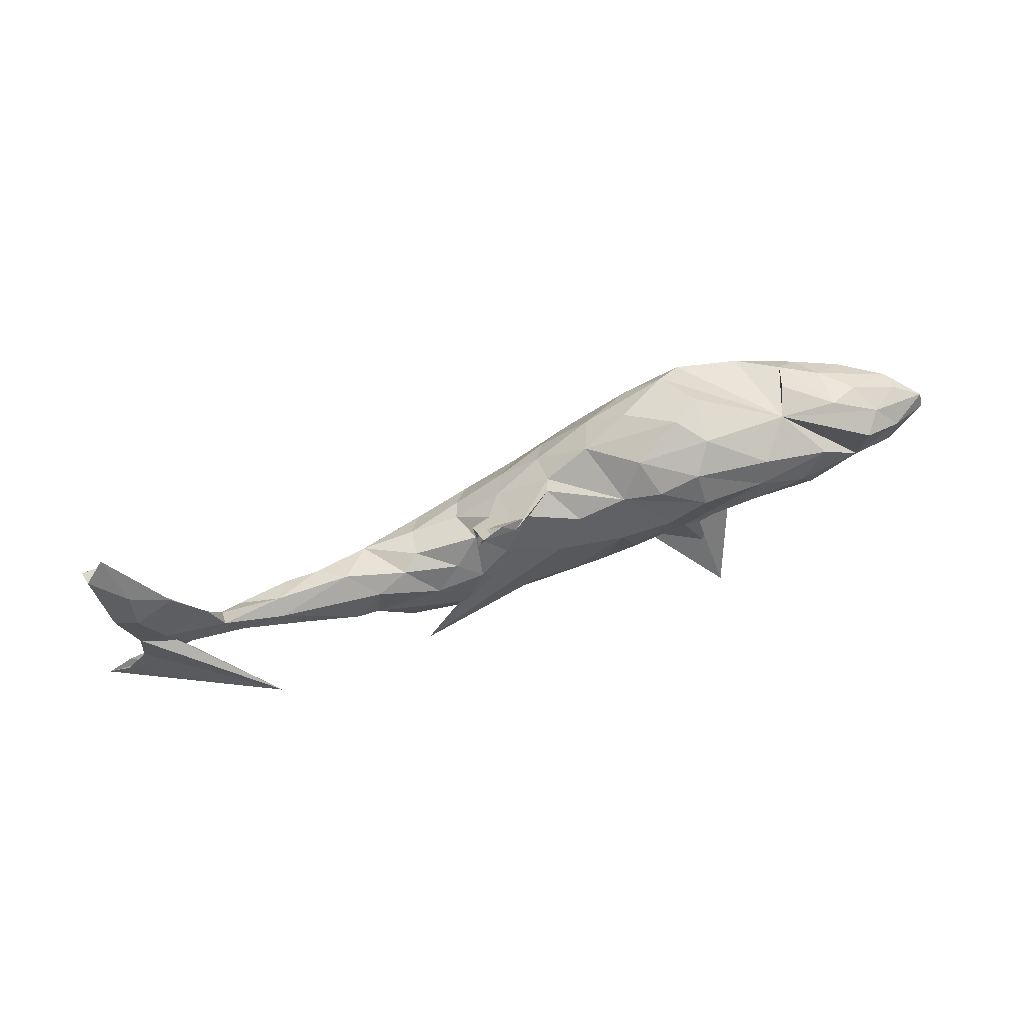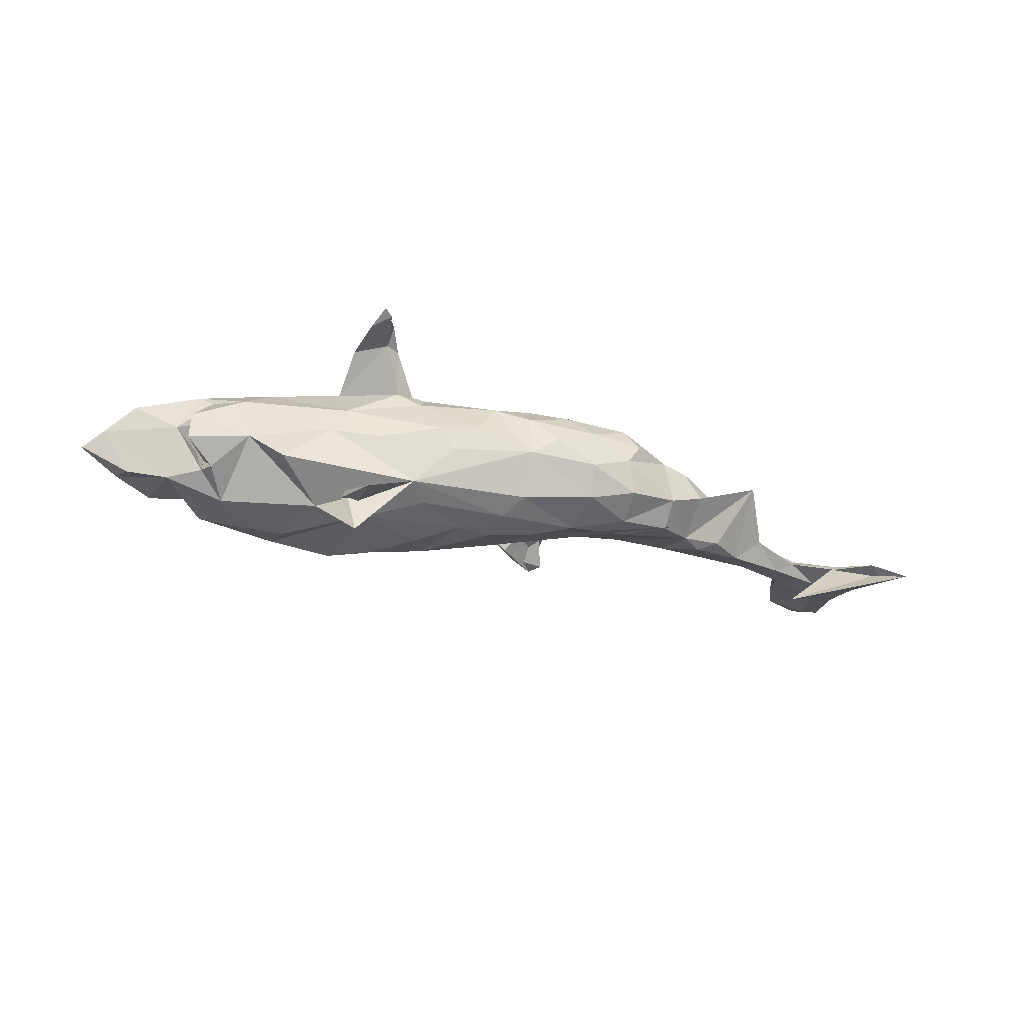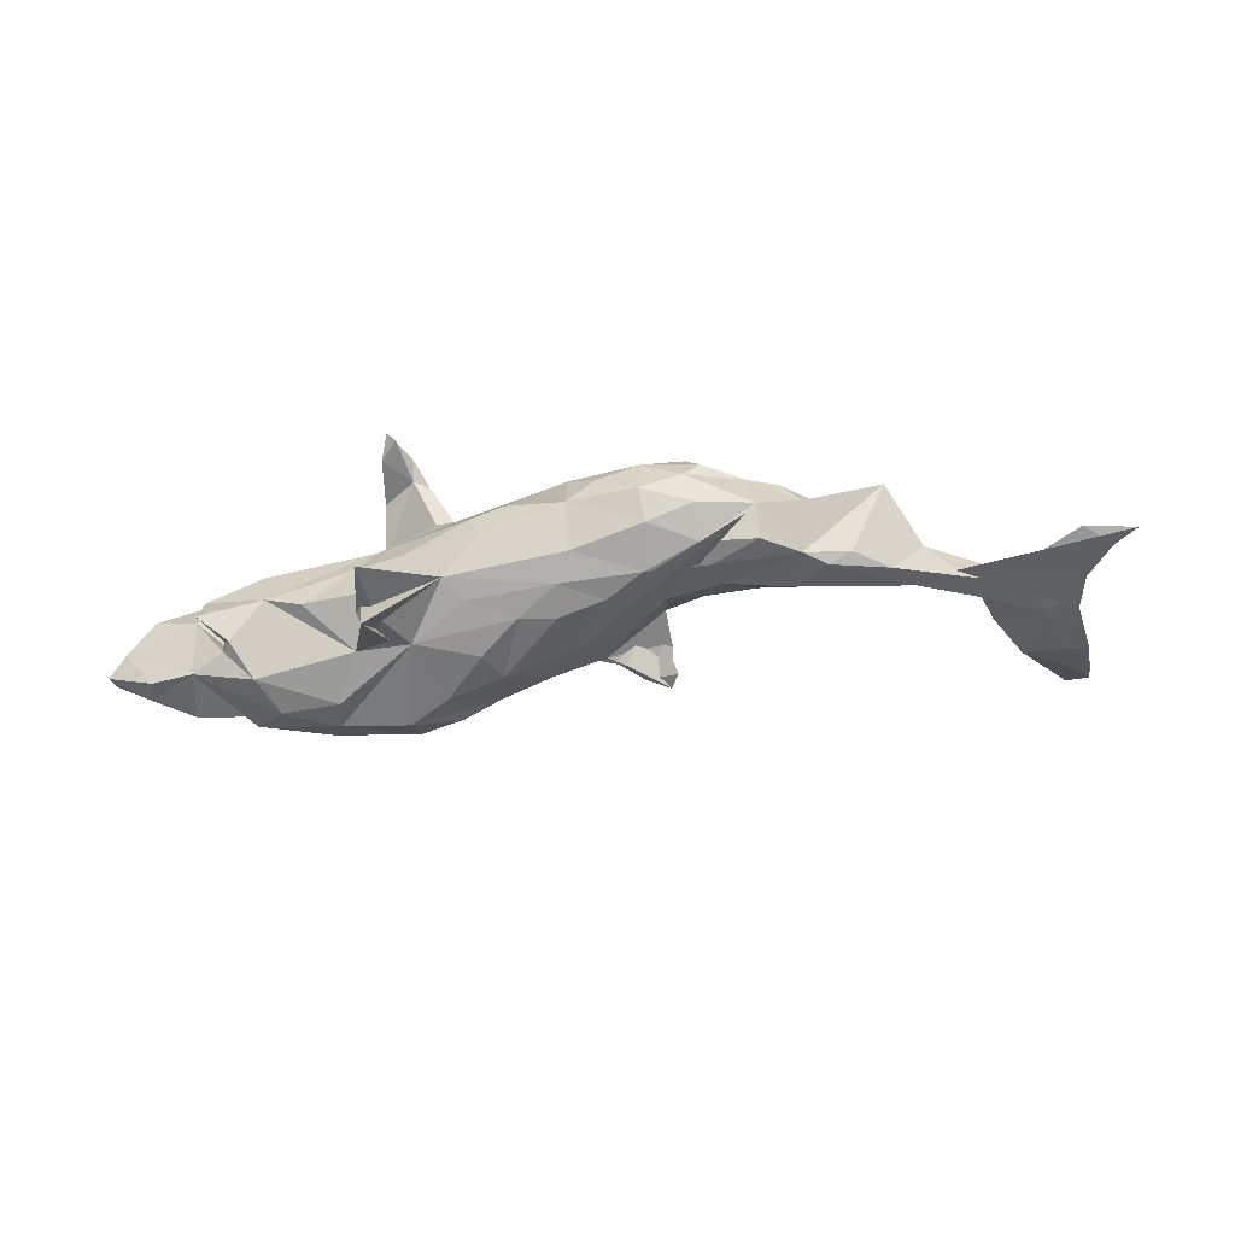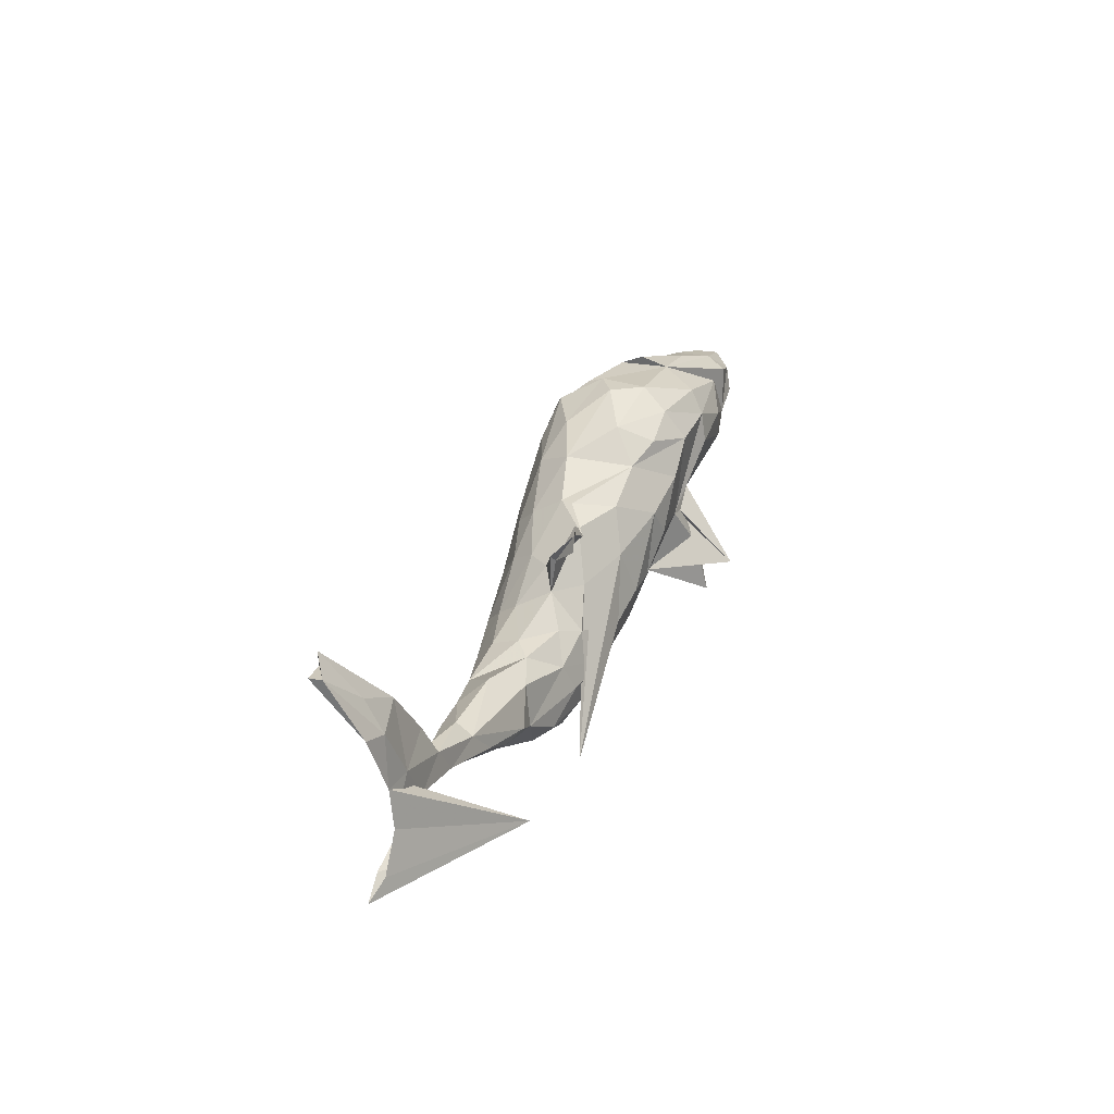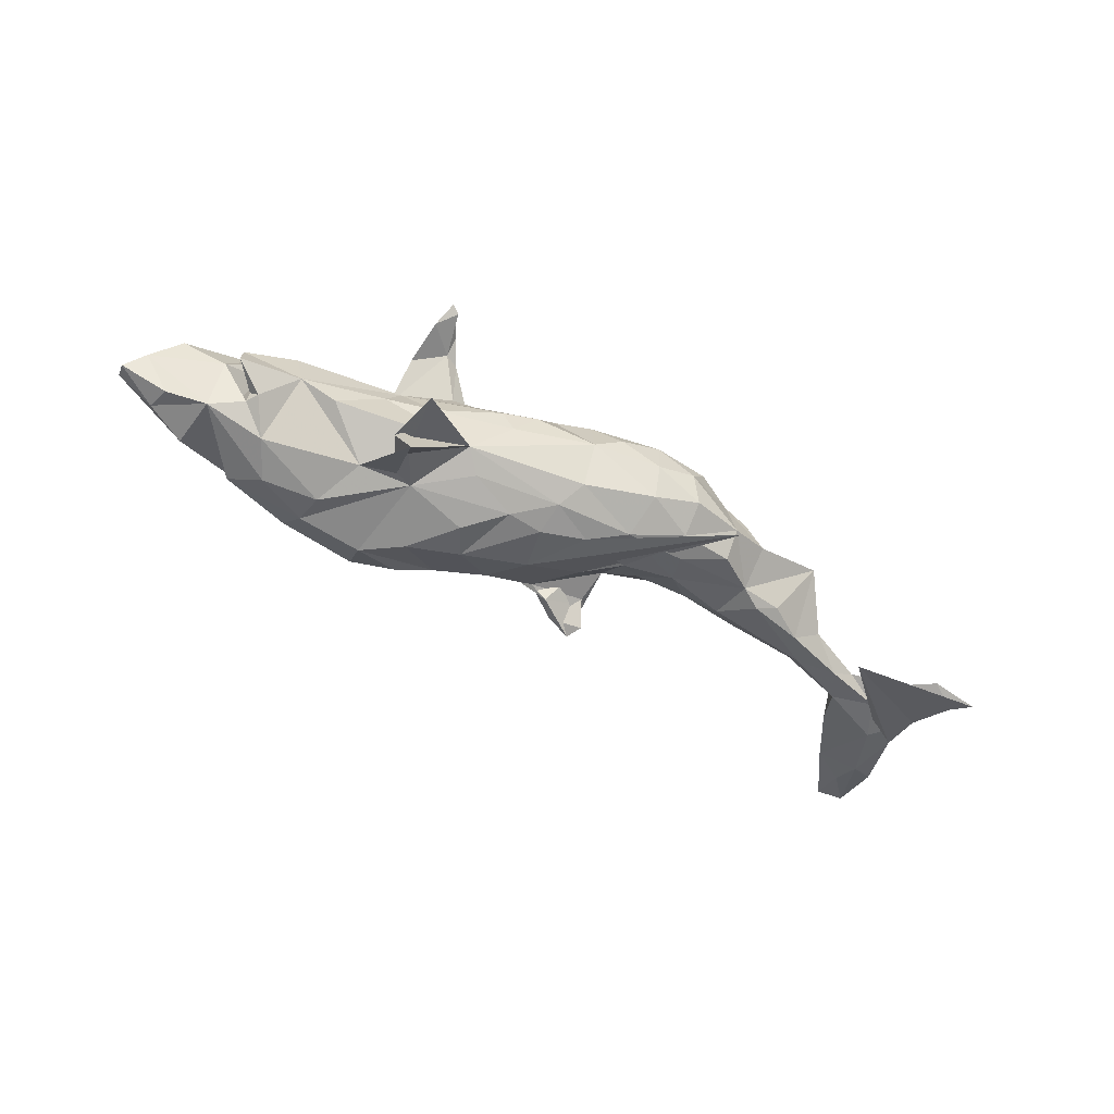
<metadata>
{"format":"obj","ext":"obj","renderer":"f3d","projection":"perspective","resolution":1024,"background":"white","views":[{"elev":74.3,"azim":161.1,"up":"+Y"},{"elev":-31.2,"azim":-22.0,"up":"+Z"},{"elev":-55.2,"azim":6.0,"up":"+Z"},{"elev":32.5,"azim":111.1,"up":"+Y"},{"elev":-59.4,"azim":-28.9,"up":"+Z"}]}
</metadata>
<code>
v 0.8456 -0.05131 -0.02209
v 0.8097 -0.03195 -0.0312
v 0.8027 -0.03315 -0.01594
v 0.5742 -0.08635 -0.1422
v 0.7676 -0.06092 -0.01997
v 0.772 0.02036 -0.02966
v 0.7155 -0.01847 -0.01269
v 0.7328 0.07039 -0.01112
v 0.7646 0.07983 -0.02048
v 0.75 0.1577 -0.01191
v 0.7576 0.1577 0.006871
v 0.7844 0.1672 -0.001968
v 0.709 -0.0264 -0.02376
v 0.7948 0.2588 0.04805
v 0.721 0.07973 -0.02713
v 0.7471 0.2064 0.01733
v 0.799 0.2603 0.06679
v 0.6895 0.02036 -0.03311
v 0.7633 0.2779 0.07021
v 0.7603 0.252 0.07055
v 0.6483 0.00978 -0.002123
v 0.6328 -0.006731 -0.01836
v 0.6249 0.04145 -0.02816
v 0.5993 -0.002623 -0.03601
v 0.6868 0.1687 0.00425
v 0.6437 0.067 -0.008301
v 0.6962 0.1599 0.01534
v 0.6233 0.04602 -0.009708
v 0.5939 0.00586 0.007029
v 0.6429 0.09248 -0.01238
v 0.5458 -0.04287 -0.01067
v 0.5262 0.01859 -0.01056
v 0.5309 0.003876 -0.03843
v 0.5171 -0.03407 0.0198
v 0.4974 -0.03779 -0.05061
v 0.5069 -0.01062 0.02212
v 0.497 -0.1163 0.04709
v 0.4458 -0.06346 0.03588
v 0.4417 -0.07261 -0.0515
v 0.4464 -0.09015 0.007847
v 0.3725 -0.08467 -0.06214
v 0.4054 0.01084 -0.00931
v 0.4526 -0.007054 0.02076
v 0.3598 -0.01995 -0.0506
v 0.3635 -0.1091 0.05117
v 0.361 -0.03398 0.04126
v 0.4071 -0.06314 -0.06594
v 0.3472 -0.142 0.02867
v 0.3785 -0.1374 -0.01073
v 0.303 -0.1526 0.03242
v 0.3129 -0.1602 -0.04255
v 0.314 -0.1241 -0.07742
v 0.3071 -0.009527 -0.03018
v 0.259 -0.04956 -0.07104
v 0.2297 -0.1815 -0.05877
v 0.2726 -0.02306 0.03971
v 0.2405 -0.1864 0.02978
v 0.2193 -0.1734 0.06376
v 0.2925 -0.09557 0.07299
v 0.2531 -0.06918 0.07433
v 0.2151 -0.1955 -0.007051
v 0.188 -0.1276 0.09021
v 0.1553 -0.1927 0.0325
v 0.245 -0.09412 -0.08794
v 0.2158 -0.01453 -0.04796
v 0.181 -0.0303 0.06667
v 0.2316 -0.1334 -0.08653
v 0.1508 -0.09949 -0.09894
v 0.1528 -0.1934 -0.02869
v 0.1912 -0.004363 0.03442
v 0.12 -0.1611 0.07396
v 0.2775 -0.003257 -0.005726
v 0.1602 -0.1649 -0.07425
v 0.1786 -0.03302 -0.07231
v 0.09227 -0.1865 0.01115
v 0.04929 -0.1633 0.05331
v 0.1721 0.0234 -0.01824
v 0.1666 0.07951 -0.02384
v 0.04902 -0.1729 -0.01609
v 0.1422 0.04989 0.001276
v 0.05112 -0.1341 -0.08147
v 0.1289 0.01935 -0.05715
v 0.1699 0.1355 -0.05658
v 0.09481 -0.06122 -0.1035
v 0.182 0.1099 -0.05758
v 0.1538 -0.06892 0.09749
v 0.1322 0.1263 -0.0423
v 0.1764 0.09108 -0.01827
v 0.2975 -0.1895 -0.1139
v 0.06354 -0.128 0.0931
v 0.02932 -0.09299 -0.09948
v 0.1085 0.0956 -0.04686
v 0.07659 -0.09061 0.1069
v 0.04132 0.03146 -0.08701
v 0.09353 0.0175 0.07669
v 0.05048 -0.04091 0.113
v -0.04065 -0.1521 0.02099
v -0.000733 -0.1335 0.07833
v 0.08018 0.09045 -0.02974
v 0.03021 0.06976 0.06839
v 0.03722 0.1053 -0.001593
v -0.1312 -0.1047 -0.07557
v 0.1138 0.04453 0.03787
v 0.01146 0.03596 0.1001
v 0.02948 0.1034 0.01871
v -0.03071 -0.0467 -0.1088
v -0.01083 -0.05998 0.1145
v -0.04923 0.02257 0.1233
v 0.02476 -0.04169 -0.1093
v -8.9e-05 0.09263 -0.06316
v -0.09453 -0.1358 0.01849
v -0.04479 0.1399 0.03856
v -0.07821 0.1248 -0.0632
v -0.07422 -0.1369 -0.01805
v -0.1215 -0.09582 0.08165
v -0.1031 -0.06992 0.1107
v -0.08835 0.007018 -0.1178
v -0.1853 -0.01617 -0.1052
v -0.1556 -0.07715 0.1068
v -0.2184 -0.1921 0.1899
v -0.1665 -0.1028 0.1735
v -0.1887 -0.1143 0.1736
v -0.1873 -0.1413 0.1955
v -0.1028 -0.0733 -0.09274
v -0.1258 -0.06614 0.1146
v -0.1918 -0.09795 0.00106
v -0.1769 -0.02712 0.1301
v -0.06607 0.1117 0.09186
v -0.1709 0.01021 0.1333
v -0.2134 -0.02541 -0.1063
v -0.2052 -0.1846 0.1805
v -0.06387 0.05374 -0.1084
v -0.1462 0.1048 0.1225
v -0.1745 0.06024 0.1345
v -0.1467 0.07831 -0.1155
v -0.2324 -0.1857 -0.1548
v -0.1162 0.1708 -0.02255
v -0.2226 -0.08739 -0.1317
v -0.2303 -0.1543 0.1753
v -0.1219 0.1589 0.06881
v -0.243 -0.1007 -0.1167
v -0.2488 -0.09231 -0.1277
v -0.2135 -0.03249 0.1396
v -0.2359 -0.08015 0.1713
v -0.241 -0.01787 0.1199
v -0.2402 -0.06896 0.05737
v -0.1365 0.1444 -0.07943
v -0.2305 -0.1201 -0.1959
v -0.2403 0.05739 0.1383
v -0.1946 0.1924 0.01845
v -0.2067 0.1212 -0.1122
v -0.2045 0.1552 0.1107
v -0.2673 -0.0073 -0.0991
v -0.2658 -0.07352 0.01135
v -0.2333 0.1884 -0.02874
v -0.2023 0.1663 -0.07616
v -0.2453 0.12 0.1322
v -0.3088 0.1149 -0.1093
v -0.3407 -0.06376 -0.05152
v -0.4088 -0.0521 0.04271
v -0.2404 0.1866 0.04807
v -0.3201 0.05922 0.1276
v -0.398 -0.05977 -0.02558
v -0.3013 0.06759 -0.1191
v -0.3243 0.1489 -0.08503
v -0.3594 -0.01908 0.08699
v -0.3407 0.01112 0.1115
v -0.3447 0.1194 0.1109
v -0.3752 0.1573 -0.02098
v -0.4513 -0.008765 0.01886
v -0.4488 -0.0305 -0.07865
v -0.4604 -0.01105 -0.07762
v -0.4176 0.01867 -0.1094
v -0.4652 0.01595 -0.03059
v -0.4085 0.1335 0.07099
v -0.3939 0.1591 0.02952
v -0.4384 0.03191 0.08987
v -0.4905 -0.0448 0.001765
v -0.4533 -0.01688 0.04872
v -0.3873 0.07842 -0.1158
v -0.4595 -0.01986 -0.06461
v -0.5083 -0.01962 -0.01196
v -0.4952 -0.0583 -0.05059
v -0.4496 0.08218 0.08793
v -0.433 0.1156 -0.09219
v -0.5105 0.01558 -0.08787
v -0.472 -0.003361 0.06362
v -0.4741 0.1328 -0.0193
v -0.5753 -0.007304 0.01627
v -0.5232 0.06918 0.06267
v -0.5226 0.1126 0.001699
v -0.5207 0.09503 -0.08429
v -0.4749 0.1118 0.04522
v -0.5627 0.02491 0.03959
v -0.5825 0.06715 -0.07287
v -0.5472 0.1019 -0.04699
v -0.6177 0.01649 -0.02526
v -0.5957 0.08503 -0.0123
v -0.5723 0.02923 -0.08327
v -0.6454 0.03872 -0.04849
v -0.5944 0.06954 0.01866
v -0.6425 0.06354 -0.03487
f 156 147 151
f 113 151 147
f 158 156 151
f 137 147 156
f 54 64 68
f 67 68 64
f 74 54 68
f 41 64 54
f 64 41 52
f 51 52 41
f 147 137 113
f 112 113 137
f 155 137 156
f 165 155 156
f 150 137 155
f 49 51 41
f 67 52 51
f 67 64 52
f 65 54 74
f 84 74 68
f 158 165 156
f 169 155 165
f 185 169 165
f 161 155 169
f 55 51 61
f 50 61 51
f 69 55 61
f 67 51 55
f 175 169 176
f 188 176 169
f 158 185 165
f 186 169 185
f 175 176 188
f 73 67 55
f 69 73 55
f 68 67 73
f 63 69 61
f 79 73 69
f 81 73 79
f 102 81 79
f 68 73 81
f 196 188 169
f 75 79 69
f 114 102 79
f 91 81 102
f 126 102 114
f 164 158 118
f 151 118 158
f 153 164 118
f 180 158 164
f 130 153 118
f 173 164 153
f 148 153 130
f 118 106 124
f 91 124 106
f 102 118 124
f 117 106 118
f 109 91 106
f 102 124 91
f 84 91 109
f 132 109 106
f 91 68 81
f 84 68 91
f 180 185 158
f 135 118 151
f 117 118 135
f 132 117 135
f 132 106 117
f 94 109 132
f 94 84 109
f 113 135 151
f 132 135 113
f 110 132 113
f 110 94 132
f 89 84 94
f 74 84 89
f 82 89 94
f 82 74 89
f 110 99 94
f 82 94 99
f 101 99 110
f 77 82 99
f 77 74 82
f 77 65 74
f 72 65 77
f 53 54 65
f 44 54 53
f 72 53 65
f 41 54 44
f 42 44 53
f 47 41 44
f 39 41 47
f 37 41 39
f 35 39 47
f 101 110 113
f 33 47 44
f 33 35 47
f 37 39 35
f 200 199 197
f 186 197 199
f 195 199 200
f 195 186 199
f 182 197 186
f 186 172 182
f 174 182 172
f 178 181 183
f 171 183 181
f 163 178 183
f 170 181 178
f 172 171 181
f 163 183 171
f 202 195 200
f 197 202 200
f 196 195 202
f 87 83 85
f 78 85 83
f 78 87 85
f 92 83 87
f 111 97 115
f 98 115 97
f 146 111 115
f 114 97 111
f 201 194 190
f 177 190 194
f 45 46 59
f 60 59 46
f 128 100 112
f 105 112 100
f 140 128 112
f 104 100 128
f 150 140 112
f 152 128 140
f 50 45 59
f 62 50 59
f 48 45 50
f 79 98 97
f 116 115 98
f 190 177 184
f 162 184 177
f 193 190 184
f 175 193 184
f 201 190 193
f 119 146 115
f 126 111 146
f 116 119 115
f 145 146 119
f 122 145 119
f 166 146 145
f 126 146 154
f 163 154 146
f 166 160 146
f 163 146 160
f 187 160 166
f 179 160 187
f 177 187 166
f 167 177 166
f 194 187 177
f 178 163 160
f 178 160 179
f 182 179 187
f 189 182 187
f 170 179 182
f 189 187 194
f 17 11 12
f 9 12 11
f 14 17 12
f 20 11 17
f 14 20 17
f 27 11 20
f 19 14 16
f 10 16 14
f 25 19 16
f 20 14 19
f 25 20 19
f 27 20 25
f 8 11 27
f 10 25 16
f 56 60 46
f 62 59 60
f 95 100 104
f 108 104 128
f 133 128 152
f 161 152 140
f 150 161 140
f 169 152 161
f 138 102 136
f 141 136 102
f 142 136 141
f 148 142 141
f 138 136 142
f 130 138 142
f 118 102 138
f 30 28 26
f 21 26 28
f 25 30 26
f 23 28 30
f 99 92 87
f 88 83 92
f 44 42 33
f 32 33 42
f 24 35 33
f 35 31 37
f 40 37 31
f 24 31 35
f 22 31 24
f 18 22 24
f 29 31 22
f 23 33 32
f 43 32 42
f 23 24 33
f 18 24 23
f 28 23 32
f 15 18 23
f 13 22 18
f 22 13 7
f 5 7 13
f 21 22 7
f 2 13 18
f 5 13 2
f 6 2 18
f 3 7 5
f 1 5 2
f 144 122 139
f 131 139 122
f 120 144 139
f 145 122 144
f 123 144 120
f 131 120 139
f 6 18 15
f 30 15 23
f 9 6 15
f 4 2 6
f 194 197 189
f 182 189 197
f 201 202 197
f 202 201 198
f 191 198 201
f 196 202 198
f 194 201 197
f 170 182 174
f 191 196 198
f 162 167 166
f 162 177 167
f 133 134 108
f 129 108 134
f 128 133 108
f 127 125 107
f 116 107 125
f 129 127 107
f 121 125 127
f 116 98 107
f 90 107 98
f 125 119 116
f 121 122 119
f 145 127 129
f 149 145 129
f 143 127 145
f 121 127 143
f 144 143 145
f 162 166 145
f 149 162 145
f 168 184 162
f 134 133 157
f 152 157 133
f 149 134 157
f 129 134 149
f 162 149 157
f 159 102 154
f 126 154 102
f 163 159 154
f 153 102 159
f 111 126 114
f 196 169 192
f 186 192 169
f 195 196 192
f 141 102 148
f 153 148 102
f 196 191 188
f 193 188 191
f 163 153 159
f 170 172 181
f 173 171 172
f 173 163 171
f 192 186 195
f 173 172 186
f 180 173 186
f 170 174 172
f 153 163 173
f 130 142 148
f 185 180 186
f 164 173 180
f 130 118 138
f 15 10 9
f 12 9 10
f 25 10 15
f 76 98 79
f 114 79 97
f 90 98 76
f 75 76 79
f 71 90 76
f 62 90 71
f 63 71 76
f 58 71 63
f 75 63 76
f 69 63 75
f 168 175 184
f 188 193 175
f 57 58 63
f 62 71 58
f 61 57 63
f 50 58 57
f 168 169 175
f 61 50 57
f 49 48 50
f 40 45 48
f 49 40 48
f 38 45 40
f 155 161 150
f 103 105 100
f 113 112 105
f 95 103 100
f 92 105 103
f 8 21 7
f 29 22 21
f 46 43 42
f 36 32 43
f 150 112 137
f 77 70 72
f 56 72 70
f 80 70 77
f 121 143 144
f 4 7 3
f 1 4 3
f 8 7 4
f 9 8 4
f 26 21 8
f 27 26 8
f 29 21 28
f 32 29 28
f 36 29 32
f 34 31 29
f 34 29 36
f 40 31 34
f 38 34 36
f 38 36 43
f 38 40 34
f 46 38 43
f 53 46 42
f 45 38 46
f 56 46 72
f 53 72 46
f 101 113 105
f 66 60 56
f 66 56 70
f 103 66 70
f 80 103 70
f 95 66 103
f 92 103 80
f 88 92 80
f 86 66 95
f 37 40 49
f 101 105 92
f 51 49 50
f 170 178 179
f 193 191 201
f 37 49 41
f 122 120 131
f 122 123 120
f 121 144 123
f 122 121 123
f 125 121 119
f 99 87 78
f 78 83 88
f 101 92 99
f 88 80 77
f 78 88 77
f 78 77 99
f 26 27 25
f 157 168 162
f 169 168 157
f 107 108 129
f 96 108 107
f 93 96 107
f 86 96 93
f 90 93 107
f 62 93 90
f 86 93 62
f 60 86 62
f 50 62 58
f 104 108 96
f 95 104 96
f 95 96 86
f 66 86 60
f 152 169 157
f 4 1 2
f 25 15 30
f 9 11 8
f 6 9 4
f 10 14 12
f 5 1 3

</code>
